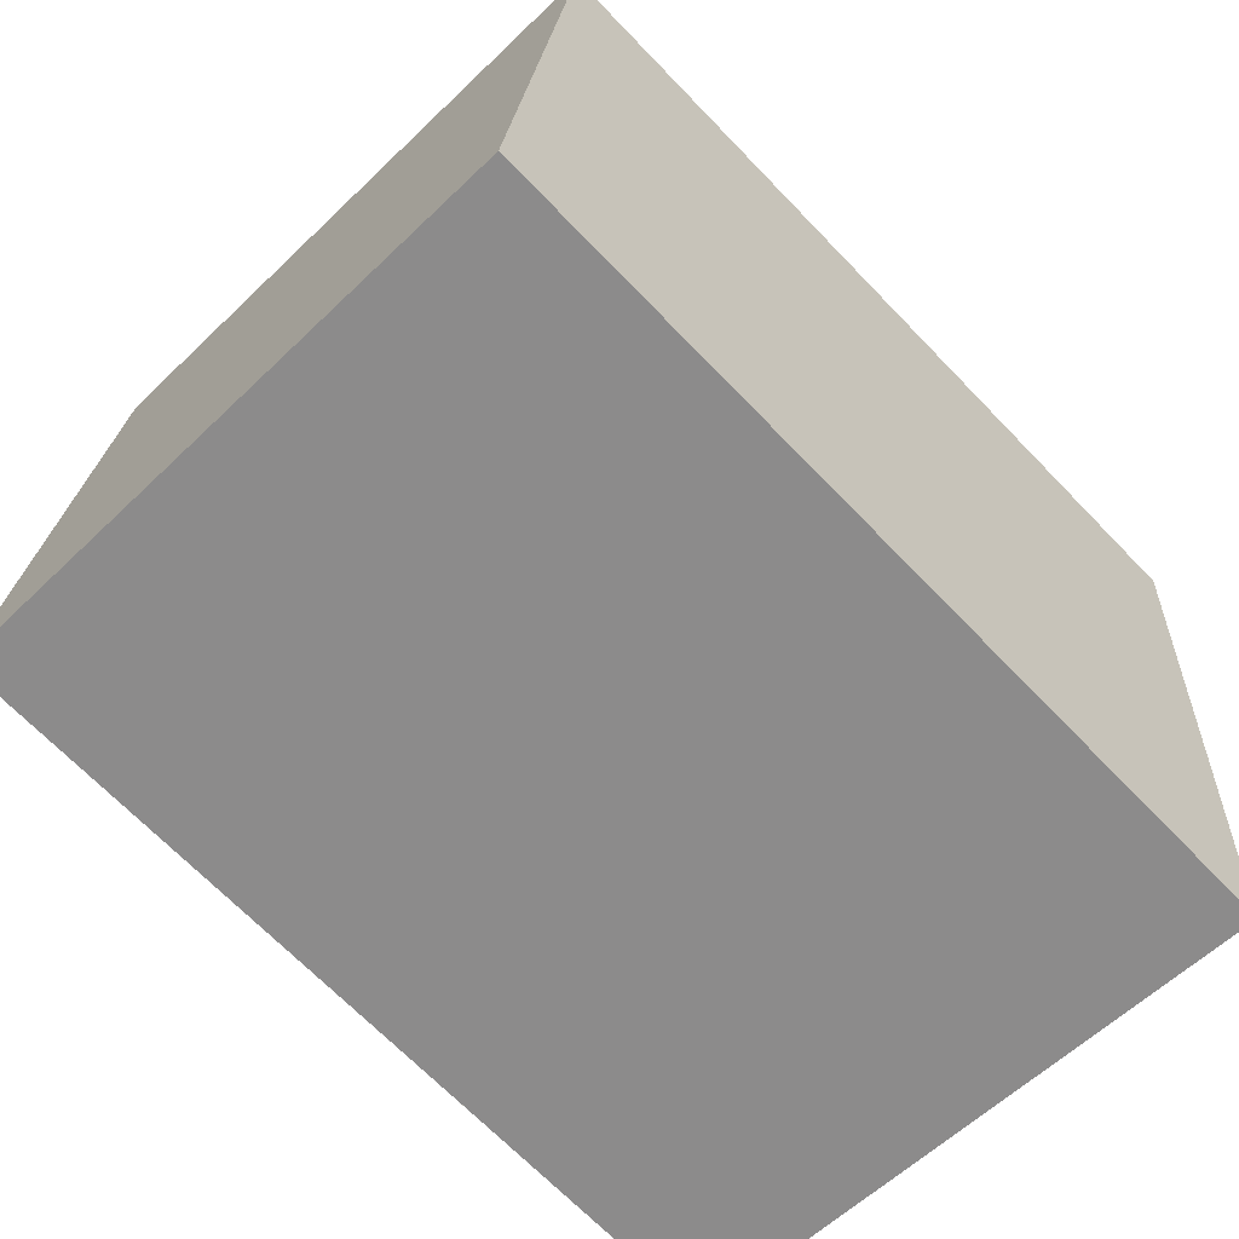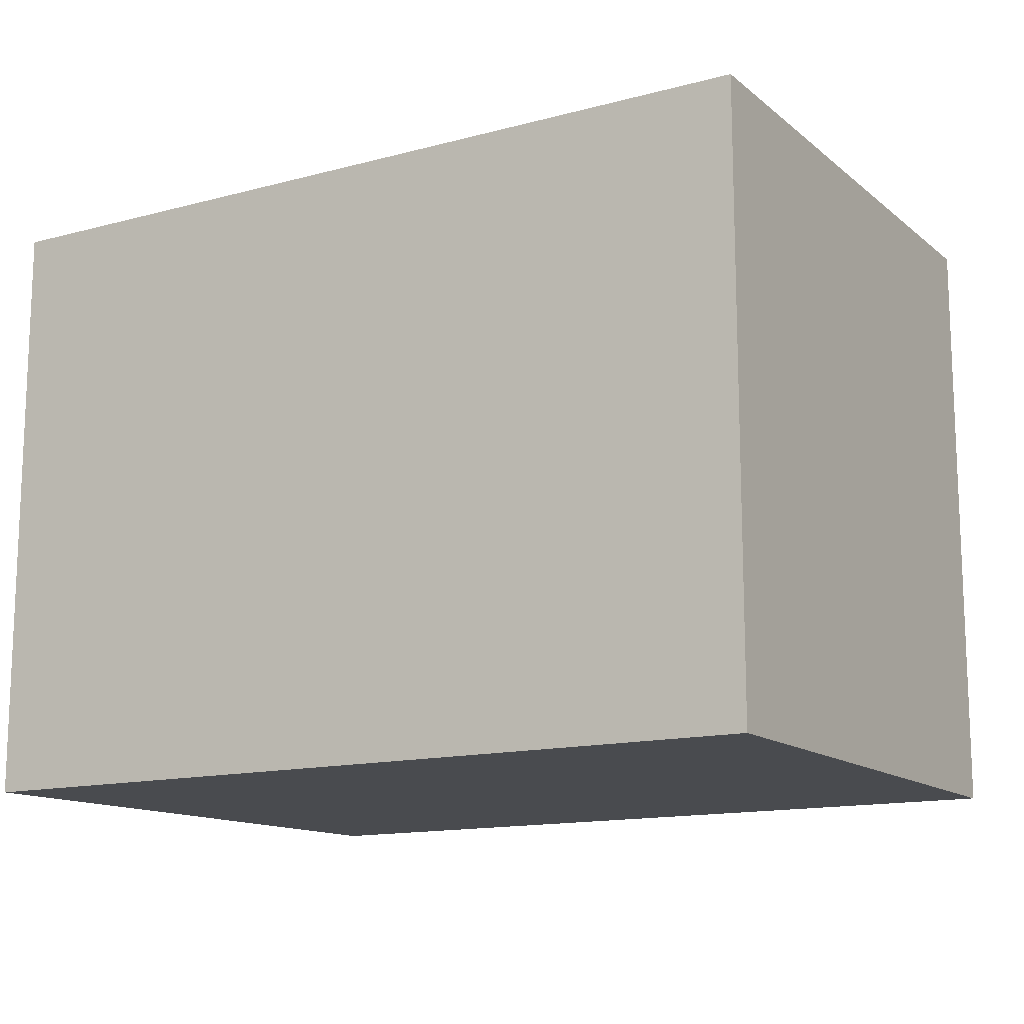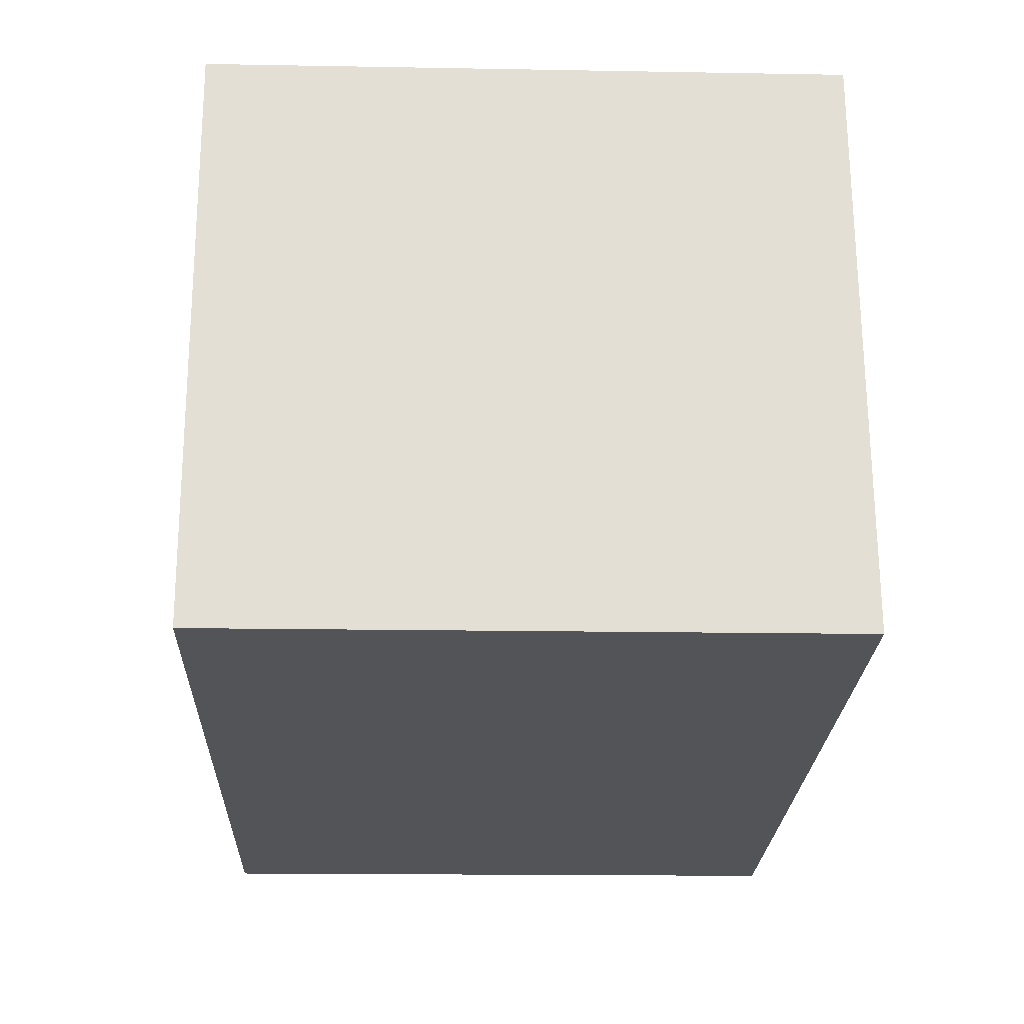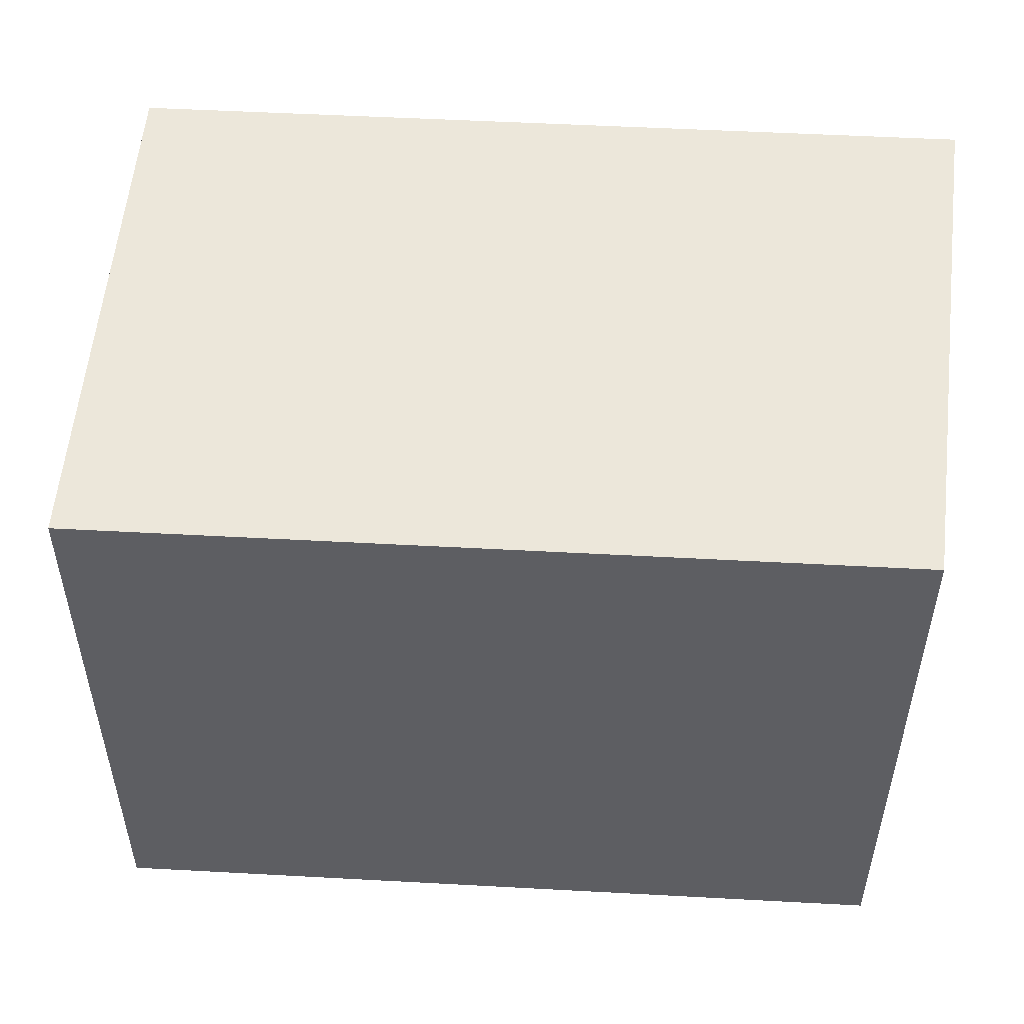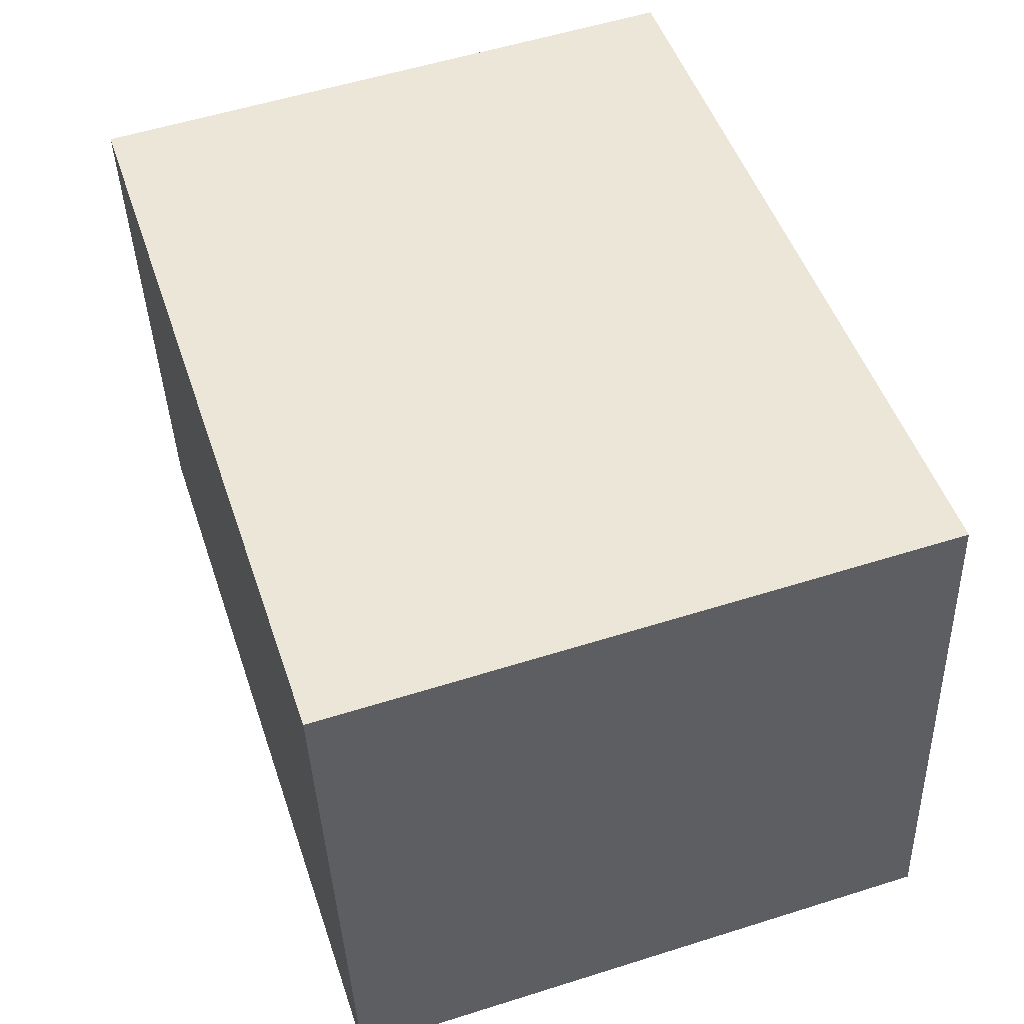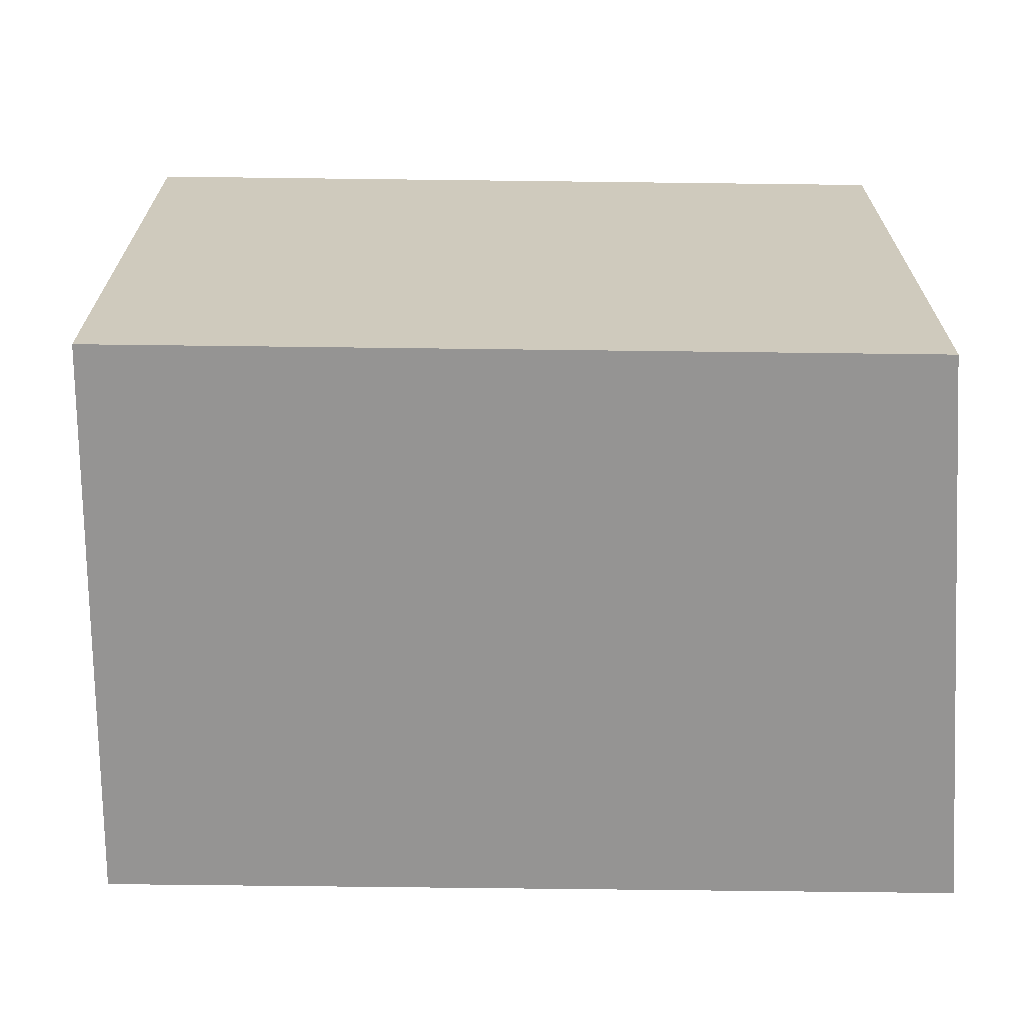
<metadata>
{"format":"obj","ext":"obj","renderer":"f3d","projection":"perspective","resolution":1024,"background":"white","views":[{"elev":-59.8,"azim":-45.5,"up":"+Z"},{"elev":-13.8,"azim":-142.4,"up":"+Y"},{"elev":-16.3,"azim":-92.1,"up":"+Z"},{"elev":51.2,"azim":10.2,"up":"+Y"},{"elev":55.8,"azim":-108.3,"up":"+Z"},{"elev":-67.2,"azim":6.1,"up":"+Y"}]}
</metadata>
<code>
v  2.317 1.63 1.26
v  0 1.63 9.981e-17
v  0.182 1.63 1.515
v  2.259 1.63 -0.27
v  0.182 -9.277e-17 1.515
v  2.317 -7.715e-17 1.26
v  2.259 1.653e-17 -0.27
v  0 0 0
g defaultobject
f 1 2 3
f 2 1 4
f 5 1 3
f 1 5 6
f 6 4 1
f 4 6 7
f 7 2 4
f 2 7 8
f 8 3 2
f 3 8 5
f 5 7 6
f 7 5 8

</code>
